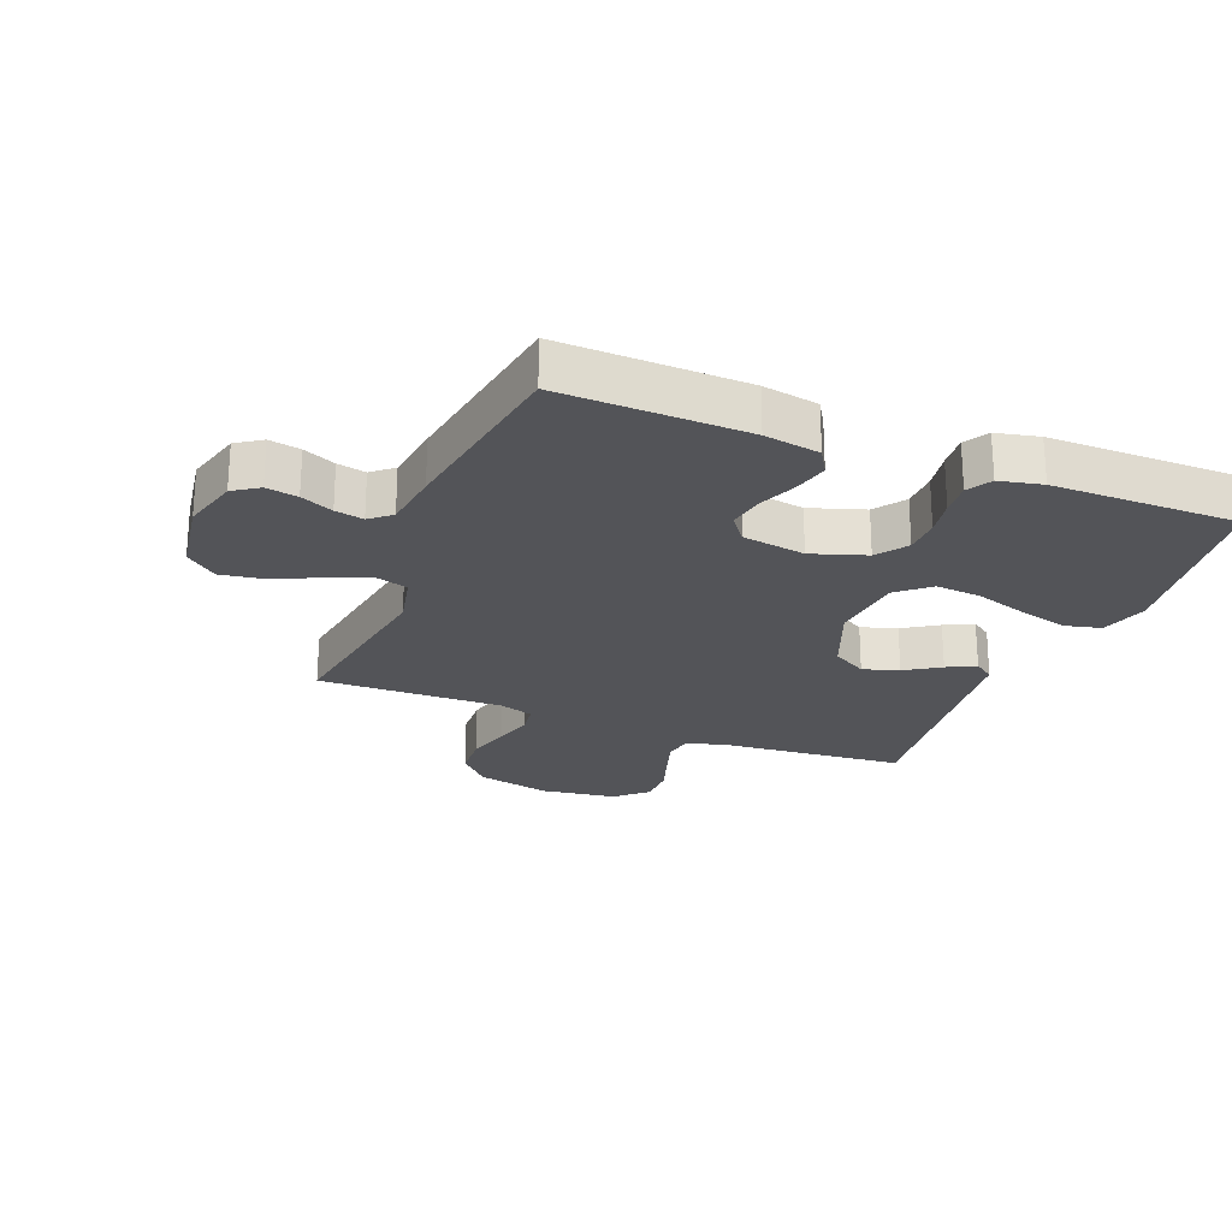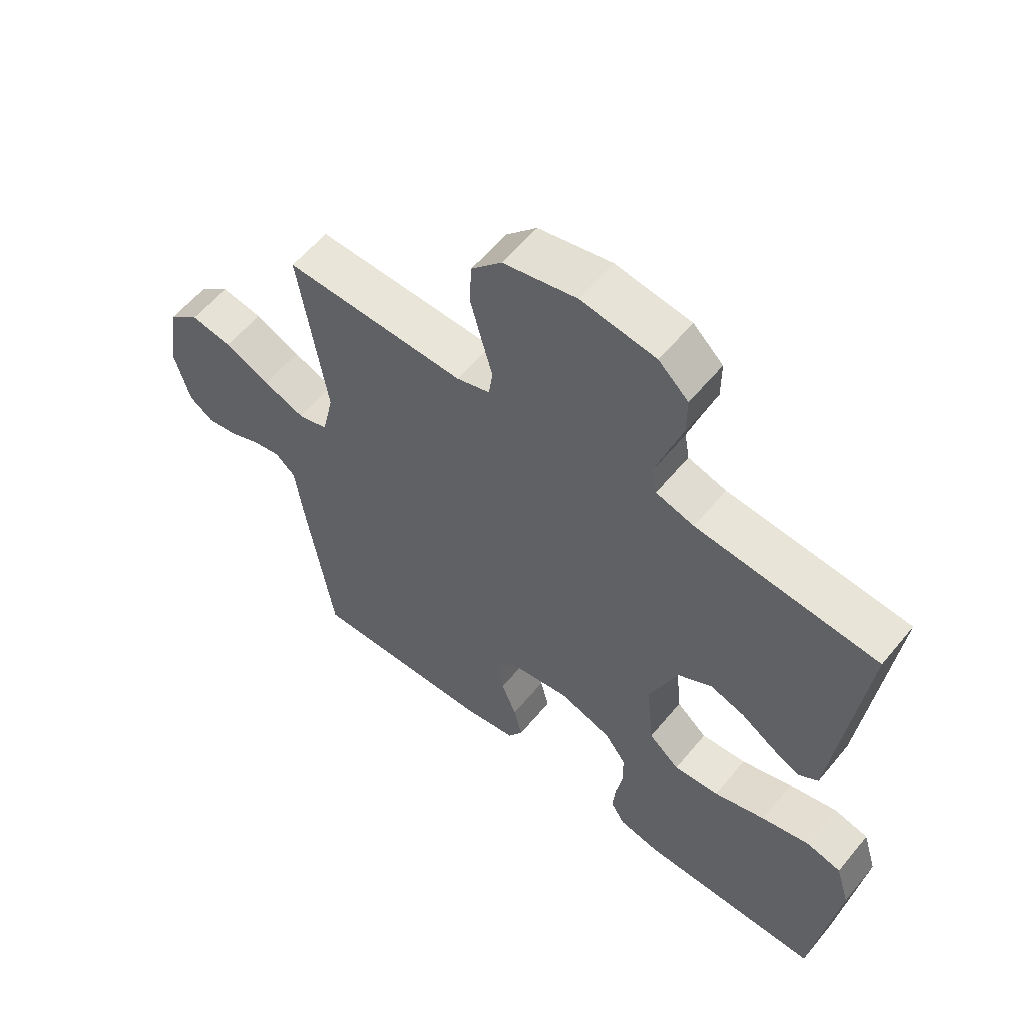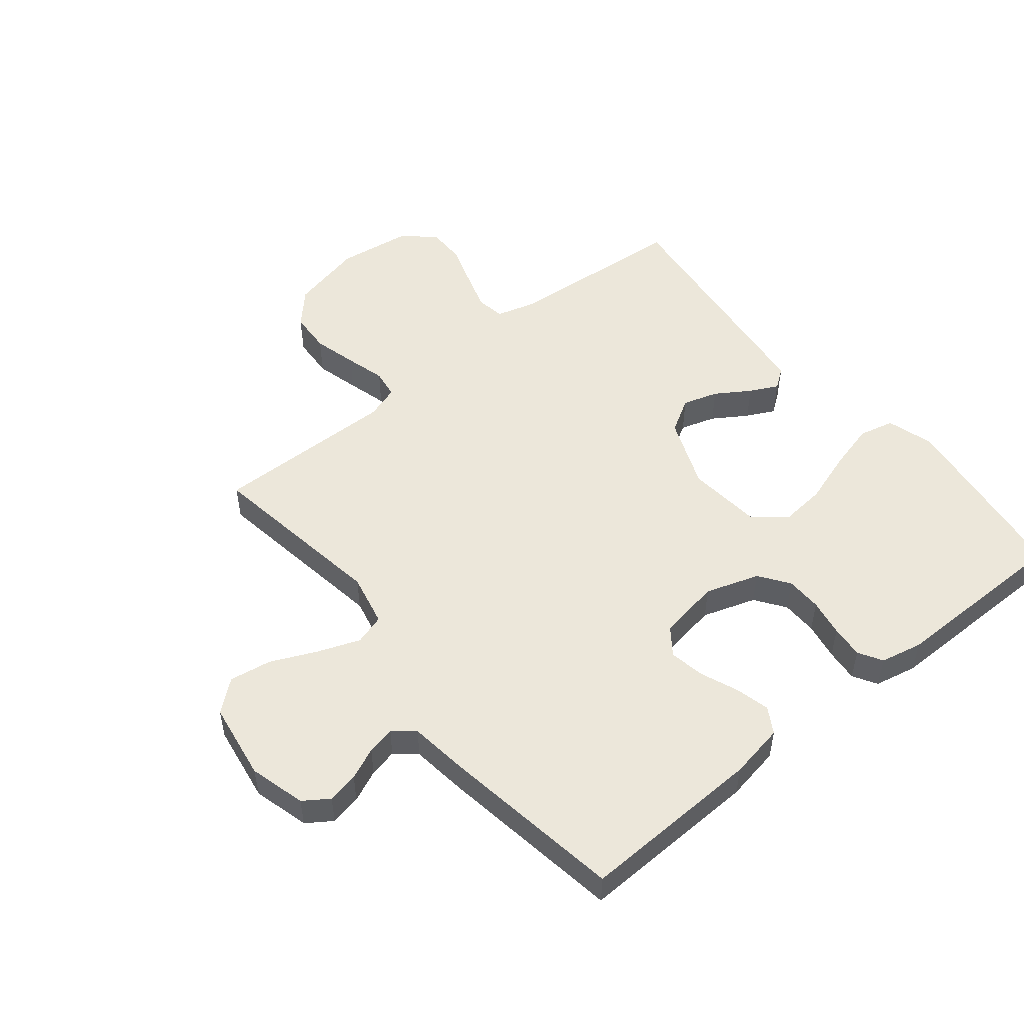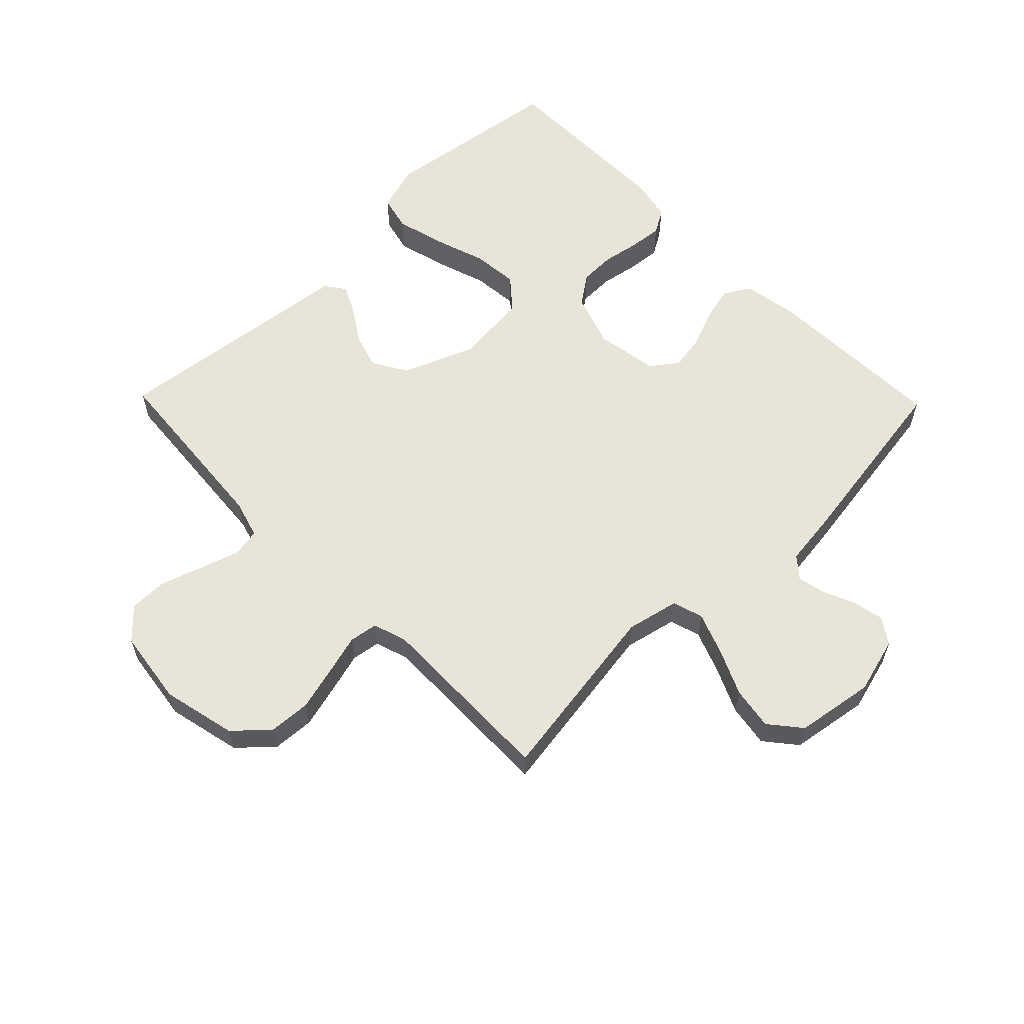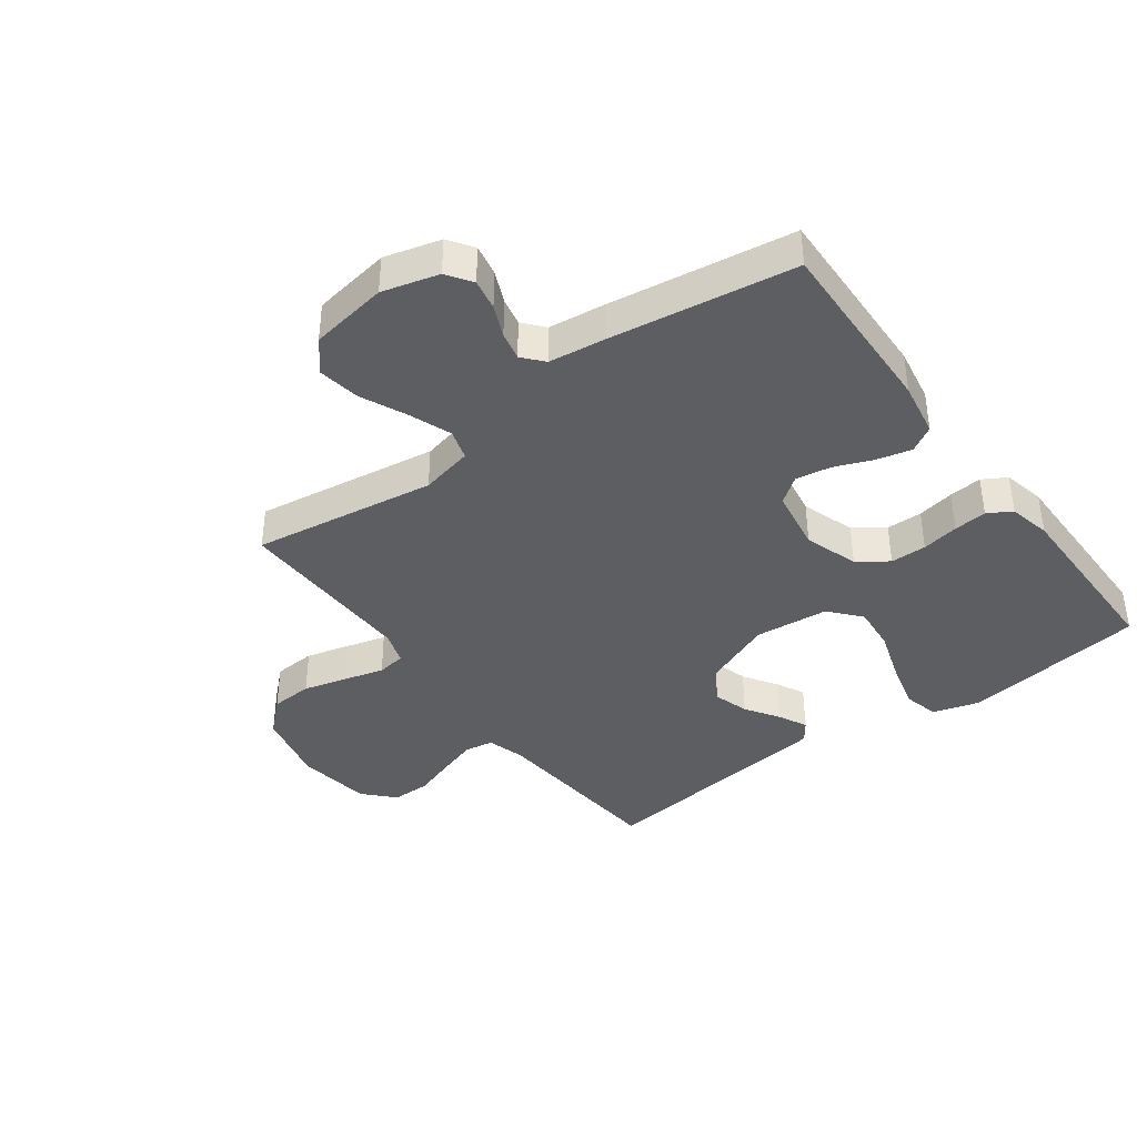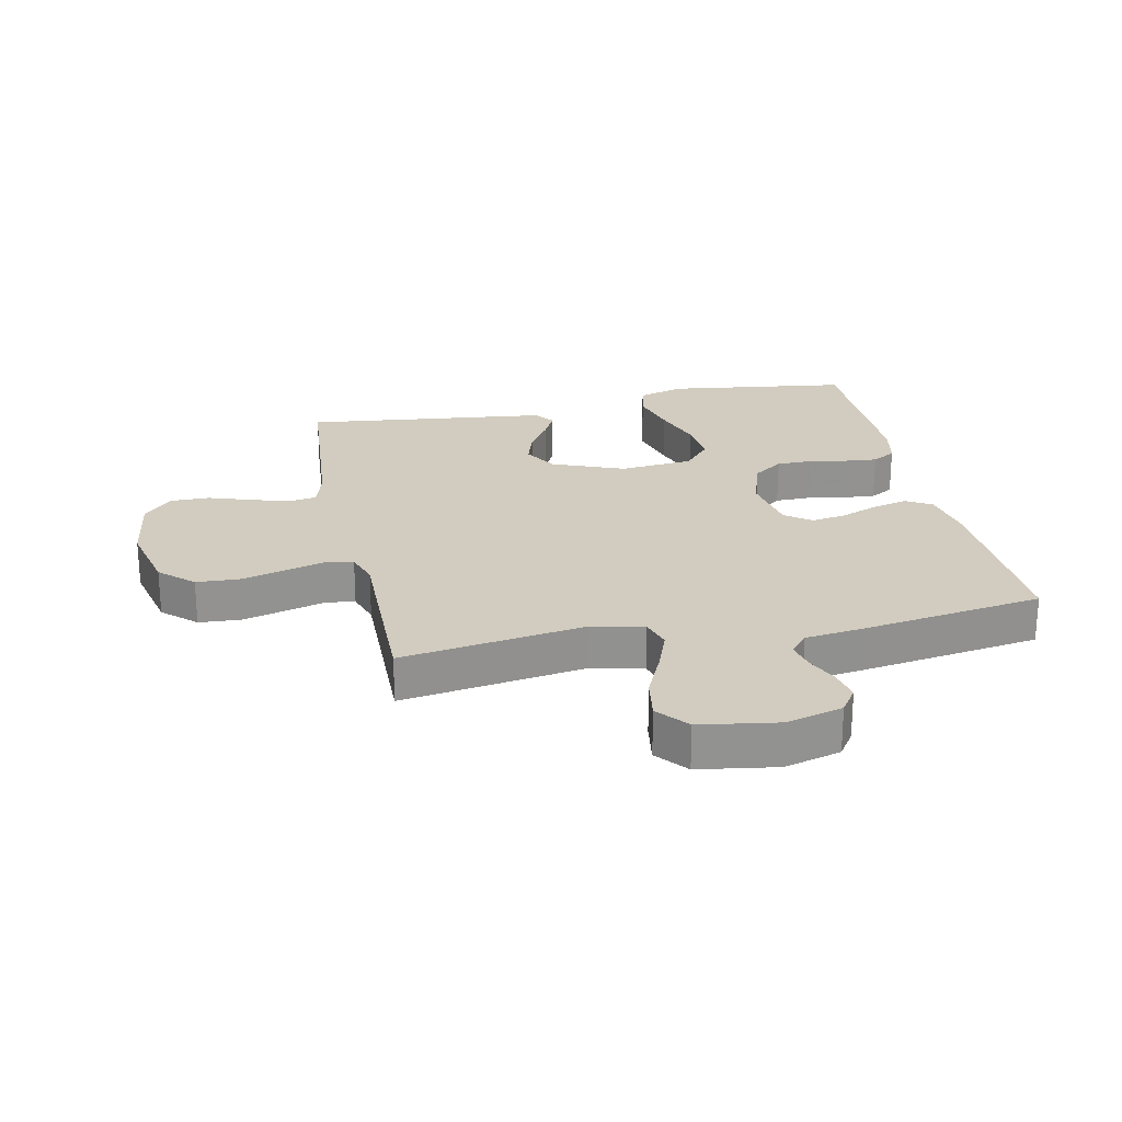
<metadata>
{"format":"obj","ext":"obj","renderer":"f3d","projection":"perspective","resolution":1024,"background":"white","views":[{"elev":-23.6,"azim":158.4,"up":"+Y"},{"elev":58.4,"azim":-140.8,"up":"+Z"},{"elev":51.4,"azim":140.9,"up":"+Y"},{"elev":59.8,"azim":45.8,"up":"+Y"},{"elev":-39.4,"azim":126.6,"up":"+Y"},{"elev":24.0,"azim":78.1,"up":"+Y"}]}
</metadata>
<code>
v -0.5 0.07 0.5
v -0.2 0.07 0.525
v -0.137 0.07 0.543
v -0.129 0.07 0.59
v -0.149 0.07 0.653
v -0.172 0.07 0.722
v -0.172 0.07 0.785
v -0.123 0.07 0.831
v 0 0.07 0.848
v 0.121 0.07 0.82
v 0.171 0.07 0.766
v 0.175 0.07 0.697
v 0.156 0.07 0.625
v 0.138 0.07 0.56
v 0.145 0.07 0.513
v 0.2 0.07 0.495
v 0.5 0.07 0.5
v 0.454 0.07 0.2
v 0.473 0.07 0.114
v 0.523 0.07 0.099
v 0.592 0.07 0.125
v 0.667 0.07 0.159
v 0.736 0.07 0.17
v 0.787 0.07 0.128
v 0.807 0.07 0
v 0.782 0.07 -0.092
v 0.741 0.07 -0.12
v 0.69 0.07 -0.11
v 0.638 0.07 -0.087
v 0.592 0.07 -0.077
v 0.558 0.07 -0.106
v 0.546 0.07 -0.2
v 0.5 0.07 -0.5
v 0.2 0.07 -0.49
v 0.11 0.07 -0.474
v 0.085 0.07 -0.432
v 0.099 0.07 -0.375
v 0.124 0.07 -0.313
v 0.134 0.07 -0.255
v 0.102 0.07 -0.212
v 0 0.07 -0.195
v -0.088 0.07 -0.224
v -0.123 0.07 -0.273
v -0.124 0.07 -0.332
v -0.113 0.07 -0.393
v -0.108 0.07 -0.447
v -0.131 0.07 -0.486
v -0.2 0.07 -0.501
v -0.5 0.07 -0.5
v -0.541 0.07 -0.2
v -0.518 0.07 -0.123
v -0.46 0.07 -0.109
v -0.38 0.07 -0.13
v -0.295 0.07 -0.158
v -0.22 0.07 -0.165
v -0.169 0.07 -0.121
v -0.157 0.07 0
v -0.204 0.07 0.117
v -0.26 0.07 0.15
v -0.318 0.07 0.132
v -0.374 0.07 0.096
v -0.42 0.07 0.073
v -0.453 0.07 0.097
v -0.465 0.07 0.2
v -0.5 0 0.5
v -0.2 0 0.525
v -0.137 0 0.543
v -0.129 0 0.59
v -0.149 0 0.653
v -0.172 0 0.722
v -0.172 0 0.785
v -0.123 0 0.831
v 0 0 0.848
v 0.121 0 0.82
v 0.171 0 0.766
v 0.175 0 0.697
v 0.156 0 0.625
v 0.138 0 0.56
v 0.145 0 0.513
v 0.2 0 0.495
v 0.5 0 0.5
v 0.454 0 0.2
v 0.473 0 0.114
v 0.523 0 0.099
v 0.592 0 0.125
v 0.667 0 0.159
v 0.736 0 0.17
v 0.787 0 0.128
v 0.807 0 0
v 0.782 0 -0.092
v 0.741 0 -0.12
v 0.69 0 -0.11
v 0.638 0 -0.087
v 0.592 0 -0.077
v 0.558 0 -0.106
v 0.546 0 -0.2
v 0.5 0 -0.5
v 0.2 0 -0.49
v 0.11 0 -0.474
v 0.085 0 -0.432
v 0.099 0 -0.375
v 0.124 0 -0.313
v 0.134 0 -0.255
v 0.102 0 -0.212
v 0 0 -0.195
v -0.088 0 -0.224
v -0.123 0 -0.273
v -0.124 0 -0.332
v -0.113 0 -0.393
v -0.108 0 -0.447
v -0.131 0 -0.486
v -0.2 0 -0.501
v -0.5 0 -0.5
v -0.541 0 -0.2
v -0.518 0 -0.123
v -0.46 0 -0.109
v -0.38 0 -0.13
v -0.295 0 -0.158
v -0.22 0 -0.165
v -0.169 0 -0.121
v -0.157 0 0
v -0.204 0 0.117
v -0.26 0 0.15
v -0.318 0 0.132
v -0.374 0 0.096
v -0.42 0 0.073
v -0.453 0 0.097
v -0.465 0 0.2
f 61 62 63 64
f 60 61 64 1
f 59 60 1 2
f 58 59 2 3
f 57 58 3 4
f 51 52 53 54
f 49 50 51 54
f 49 54 55
f 48 49 55 56
f 44 45 46 47
f 43 44 47 48
f 35 36 37 38
f 35 38 39
f 34 35 39
f 31 32 33 34
f 31 34 39
f 30 31 39 40
f 26 27 28 29
f 26 29 30
f 25 26 30
f 21 22 23 24
f 20 21 24 25
f 19 20 25 30
f 16 17 18
f 15 16 18 19
f 11 12 13 14
f 9 10 11 14
f 9 14 15
f 8 9 15
f 5 6 7 8
f 4 5 8 15
f 57 4 15 19
f 43 48 56 57
f 42 43 57
f 41 42 57 19
f 19 30 40 41
f 128 127 126 125
f 65 128 125 124
f 66 65 124 123
f 67 66 123 122
f 68 67 122 121
f 118 117 116 115
f 118 115 114 113
f 119 118 113
f 120 119 113 112
f 111 110 109 108
f 112 111 108 107
f 102 101 100 99
f 103 102 99
f 103 99 98
f 98 97 96 95
f 103 98 95
f 104 103 95 94
f 93 92 91 90
f 94 93 90
f 94 90 89
f 88 87 86 85
f 89 88 85 84
f 94 89 84 83
f 82 81 80
f 83 82 80 79
f 78 77 76 75
f 78 75 74 73
f 79 78 73
f 79 73 72
f 72 71 70 69
f 79 72 69 68
f 83 79 68 121
f 121 120 112 107
f 121 107 106
f 83 121 106 105
f 105 104 94 83
f 1 65 66 2
f 2 66 67 3
f 3 67 68 4
f 4 68 69 5
f 5 69 70 6
f 6 70 71 7
f 7 71 72 8
f 8 72 73 9
f 9 73 74 10
f 10 74 75 11
f 11 75 76 12
f 12 76 77 13
f 13 77 78 14
f 14 78 79 15
f 15 79 80 16
f 16 80 81 17
f 17 81 82 18
f 18 82 83 19
f 19 83 84 20
f 20 84 85 21
f 21 85 86 22
f 22 86 87 23
f 23 87 88 24
f 24 88 89 25
f 25 89 90 26
f 26 90 91 27
f 27 91 92 28
f 28 92 93 29
f 29 93 94 30
f 30 94 95 31
f 31 95 96 32
f 32 96 97 33
f 33 97 98 34
f 34 98 99 35
f 35 99 100 36
f 36 100 101 37
f 37 101 102 38
f 38 102 103 39
f 39 103 104 40
f 40 104 105 41
f 41 105 106 42
f 42 106 107 43
f 43 107 108 44
f 44 108 109 45
f 45 109 110 46
f 46 110 111 47
f 47 111 112 48
f 48 112 113 49
f 49 113 114 50
f 50 114 115 51
f 51 115 116 52
f 52 116 117 53
f 53 117 118 54
f 54 118 119 55
f 55 119 120 56
f 56 120 121 57
f 57 121 122 58
f 58 122 123 59
f 59 123 124 60
f 60 124 125 61
f 61 125 126 62
f 62 126 127 63
f 63 127 128 64
f 64 128 65 1

</code>
